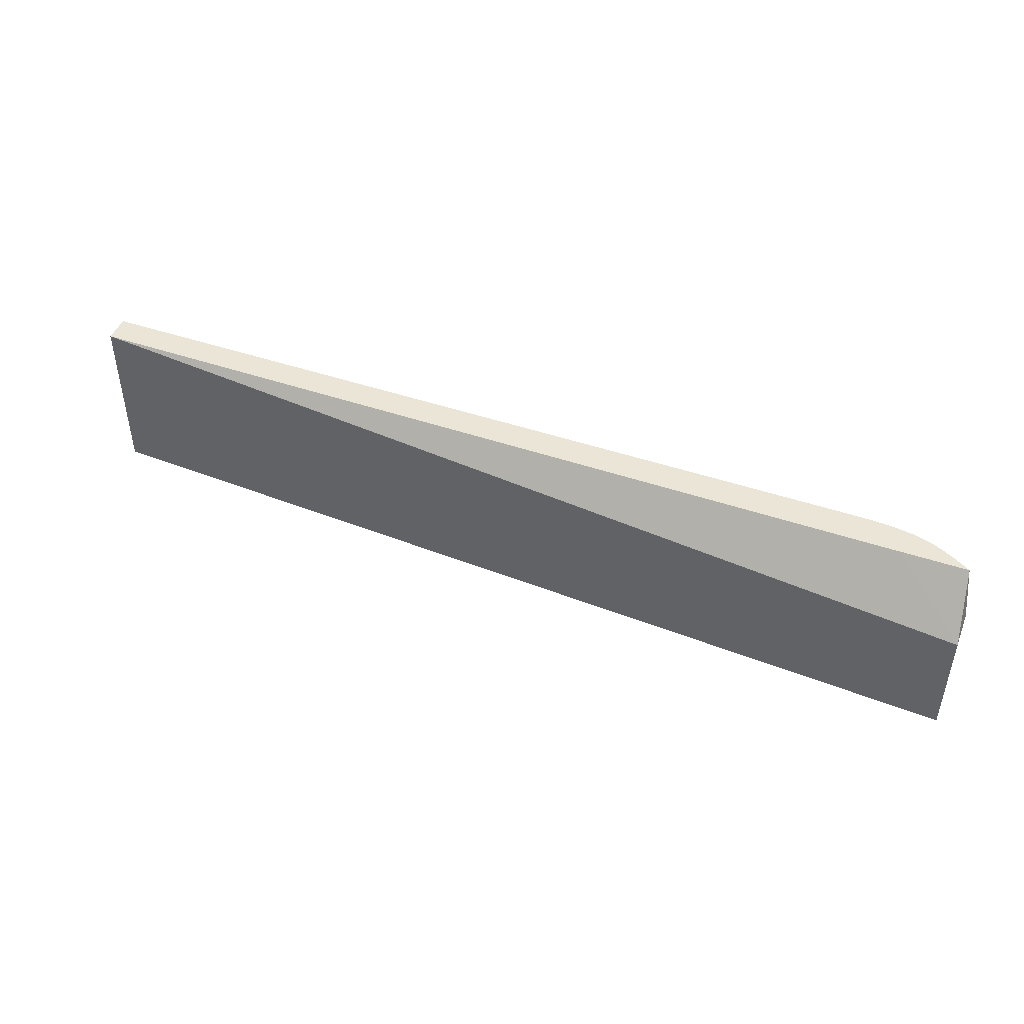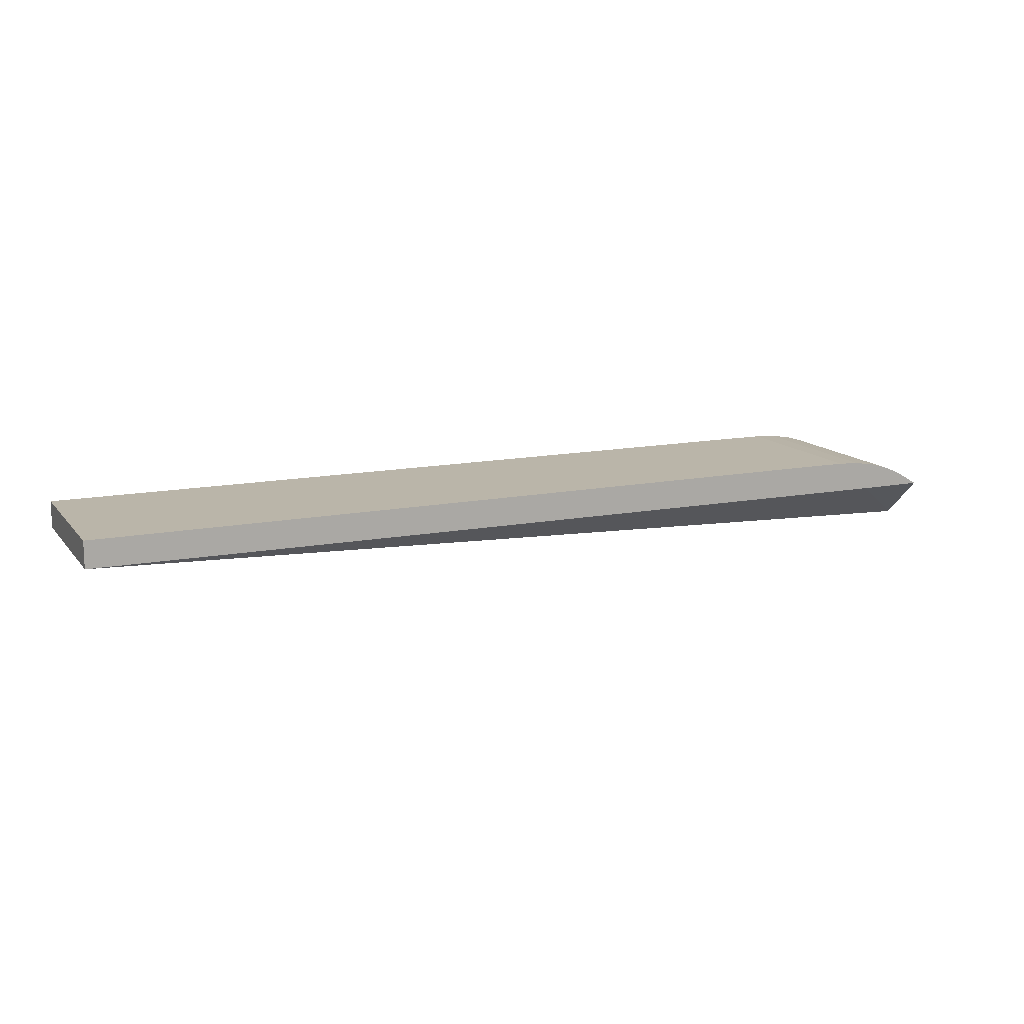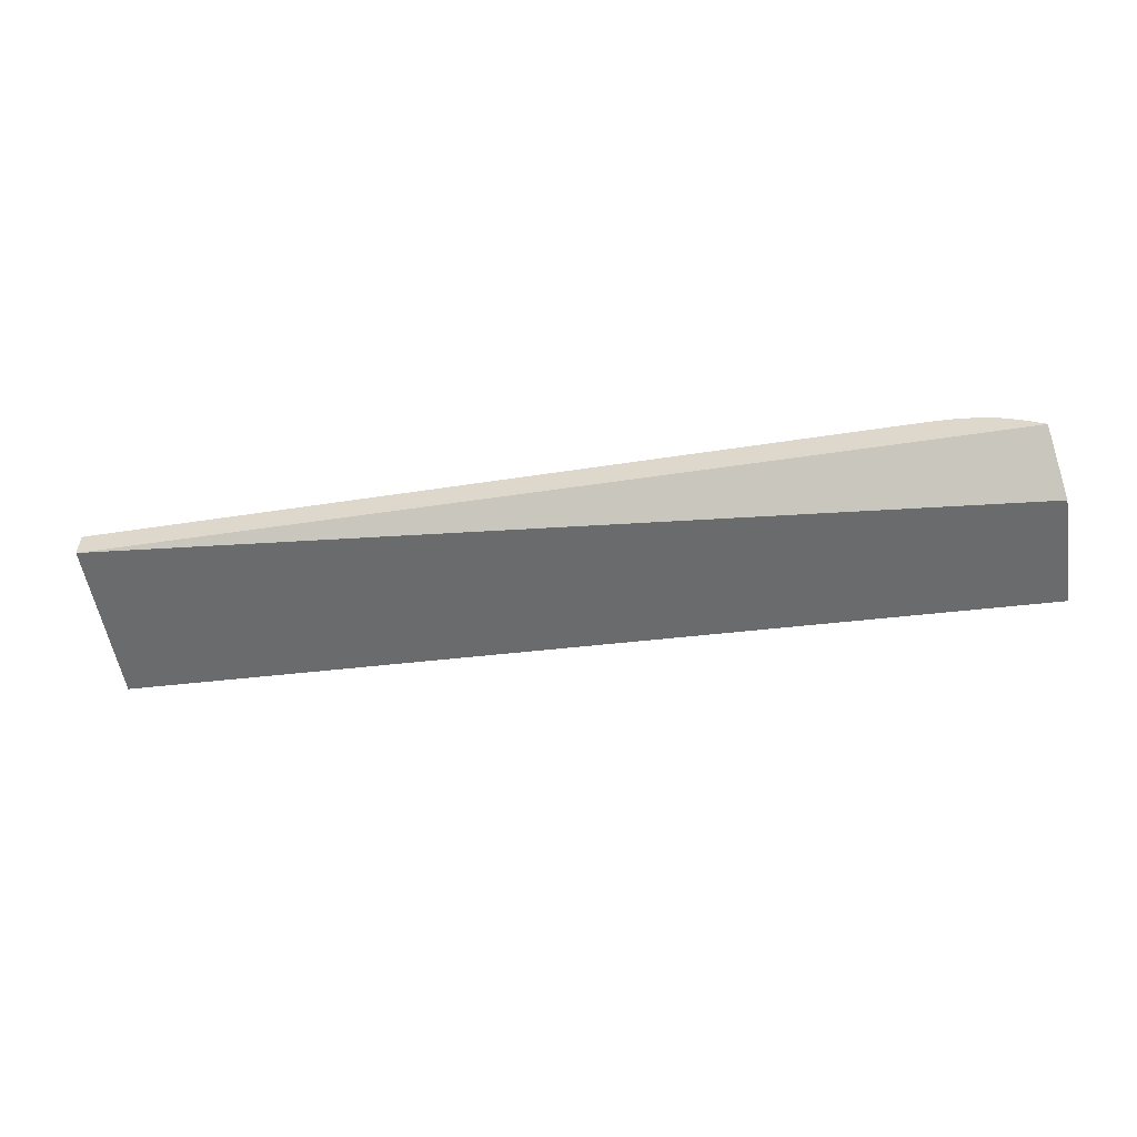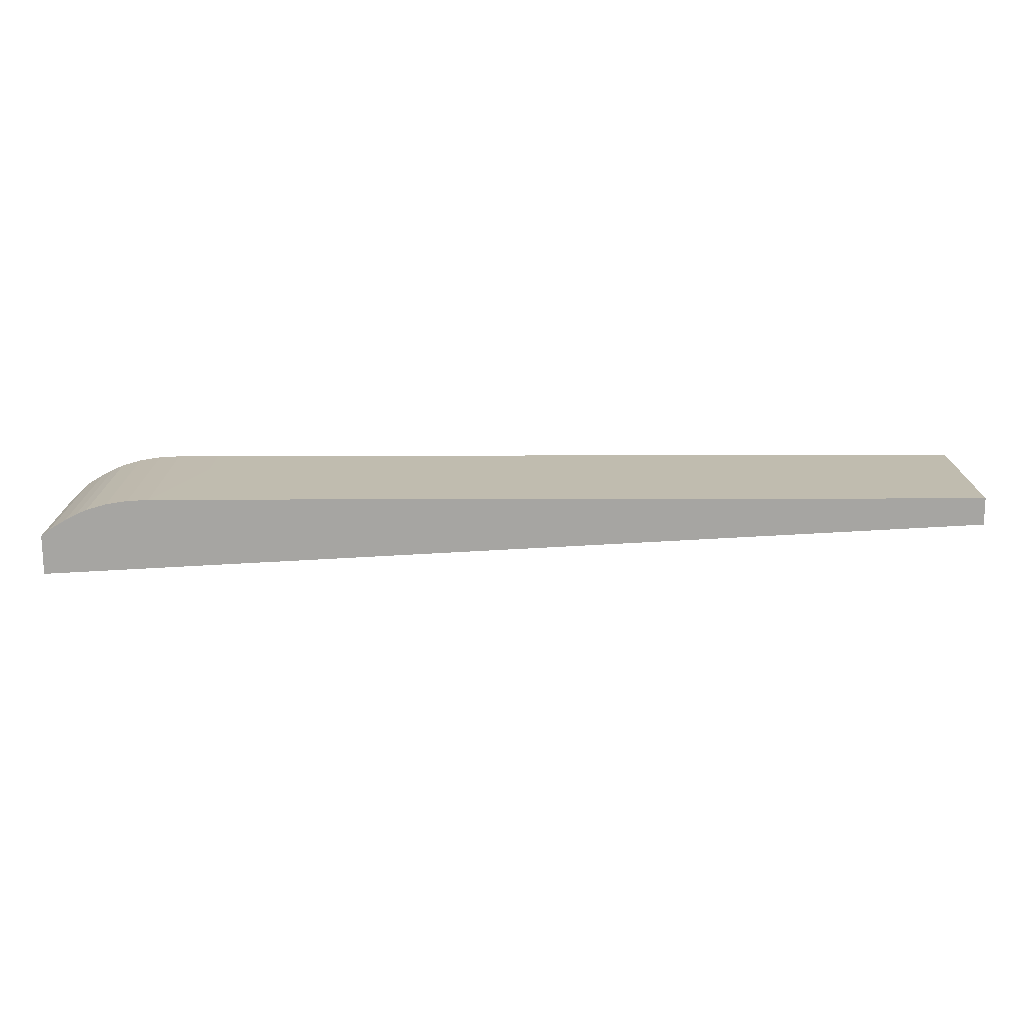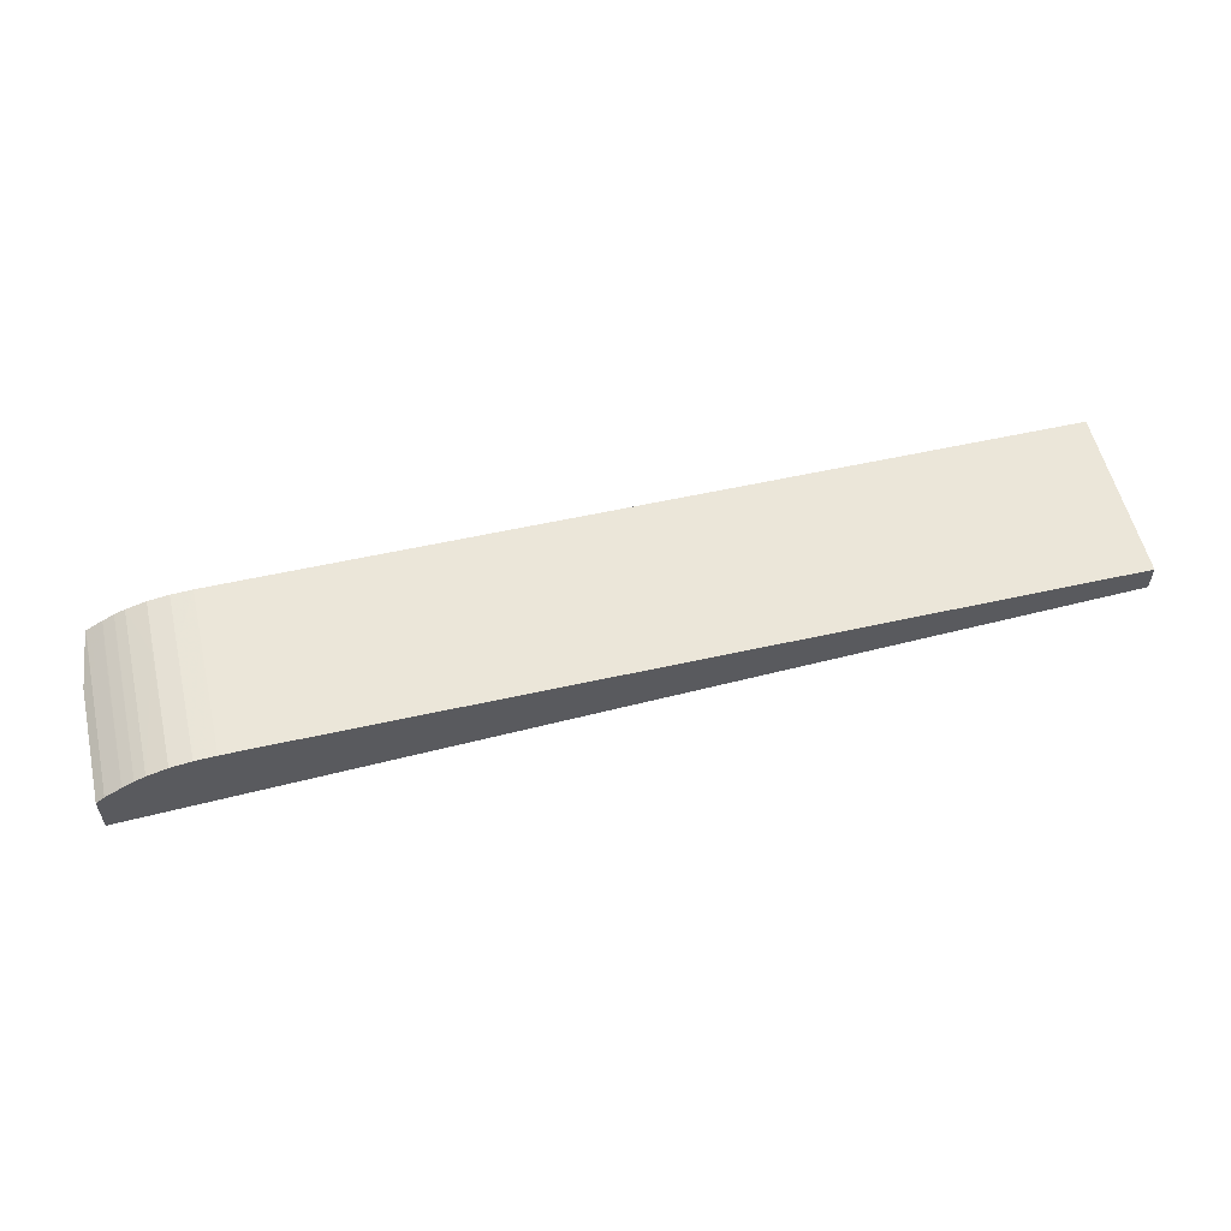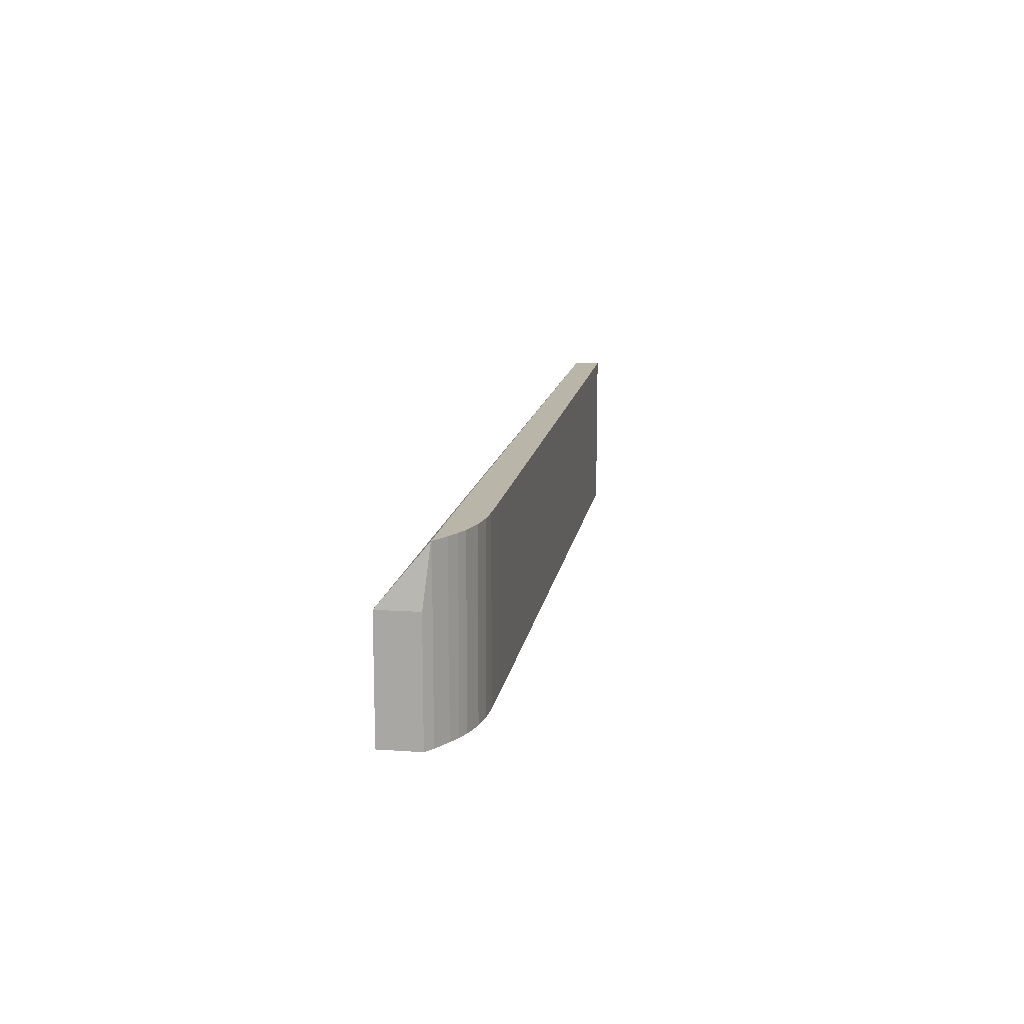
<metadata>
{"format":"obj","ext":"obj","renderer":"f3d","projection":"perspective","resolution":1024,"background":"white","views":[{"elev":46.0,"azim":21.2,"up":"+Z"},{"elev":13.6,"azim":-24.2,"up":"+Y"},{"elev":-54.1,"azim":9.2,"up":"+Y"},{"elev":-73.7,"azim":-179.9,"up":"+Z"},{"elev":56.1,"azim":166.8,"up":"+Y"},{"elev":13.5,"azim":98.8,"up":"+Z"}]}
</metadata>
<code>
v 0.2936 0.2945 0.0977
v 0.01771 0.2946 0.09771
v 0.01771 0.3036 0.09771
v 0.3248 0.2945 0.0977
v 0.3295 0.278 0.0977
v 0.01771 0.2946 0.1551
v 0.01771 0.3036 0.1366
v 0.2794 0.3036 0.09771
v 0.3174 0.2986 0.09771
v 0.3212 0.2967 0.09771
v 0.3266 0.2934 0.0977
v 0.2933 0.3035 0.09771
v 0.3003 0.3032 0.09771
v 0.3072 0.3021 0.09771
v 0.3139 0.3002 0.09771
v 0.3295 0.2912 0.0977
v 0.3295 0.278 0.1366
v 0.01771 0.3036 0.1551
v 0.3047 0.2932 0.1551
v 0.2794 0.3036 0.1366
v 0.3172 0.2987 0.1366
v 0.3174 0.2986 0.1366
v 0.3176 0.2985 0.1366
v 0.3212 0.2967 0.1551
v 0.3215 0.2965 0.1366
v 0.3266 0.2934 0.1366
v 0.2933 0.3035 0.1551
v 0.2937 0.3035 0.1366
v 0.3003 0.3032 0.1366
v 0.3072 0.3021 0.1366
v 0.3076 0.302 0.1366
v 0.3139 0.3002 0.1551
v 0.3295 0.2912 0.1366
v 0.3269 0.2932 0.1551
v 0.2794 0.3036 0.1551
v 0.3174 0.2986 0.1551
v 0.3266 0.2934 0.1551
v 0.3003 0.3032 0.1551
v 0.3072 0.3021 0.1551
f 1 2 3
f 1 3 8
f 1 8 4
f 1 4 11
f 1 11 16
f 1 16 5
f 1 5 2
f 2 6 18
f 2 18 7
f 2 7 3
f 2 5 17
f 2 17 6
f 3 7 20
f 3 20 8
f 4 9 10
f 4 10 11
f 4 8 12
f 4 12 13
f 4 13 14
f 4 14 15
f 4 15 9
f 5 16 33
f 5 33 17
f 6 17 19
f 6 19 34
f 6 34 37
f 6 37 24
f 6 24 36
f 6 36 32
f 6 32 39
f 6 39 38
f 6 38 27
f 6 27 35
f 6 35 18
f 7 18 35
f 7 35 20
f 8 20 12
f 9 21 22
f 9 22 23
f 9 23 10
f 9 15 21
f 10 24 25
f 10 25 11
f 10 23 24
f 11 26 33
f 11 33 16
f 11 25 26
f 12 20 35
f 12 35 27
f 12 27 28
f 12 28 13
f 13 28 29
f 13 29 30
f 13 30 14
f 14 30 31
f 14 31 15
f 15 31 32
f 15 32 21
f 17 33 34
f 17 34 19
f 21 32 36
f 21 36 22
f 22 36 23
f 23 36 24
f 24 37 26
f 24 26 25
f 26 37 34
f 26 34 33
f 27 38 29
f 27 29 28
f 29 38 39
f 29 39 30
f 30 39 31
f 31 39 32

</code>
